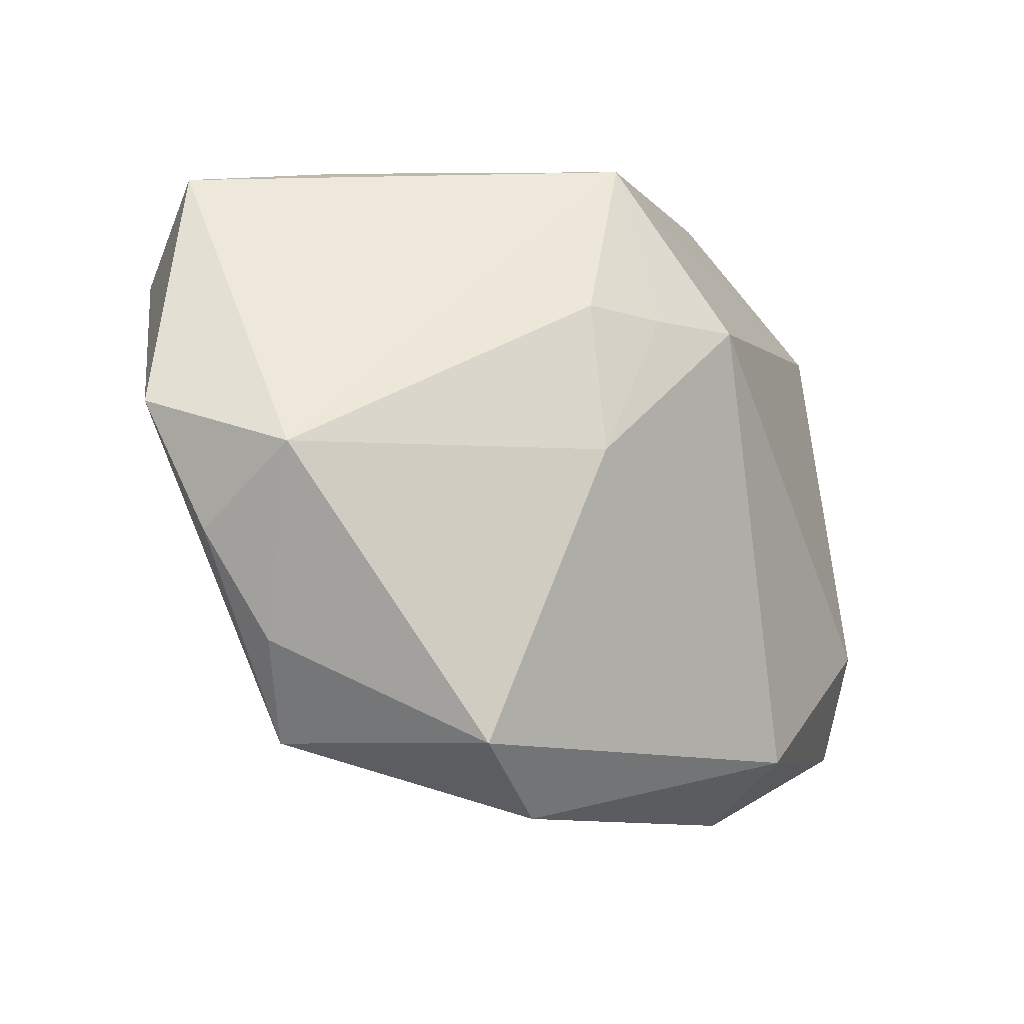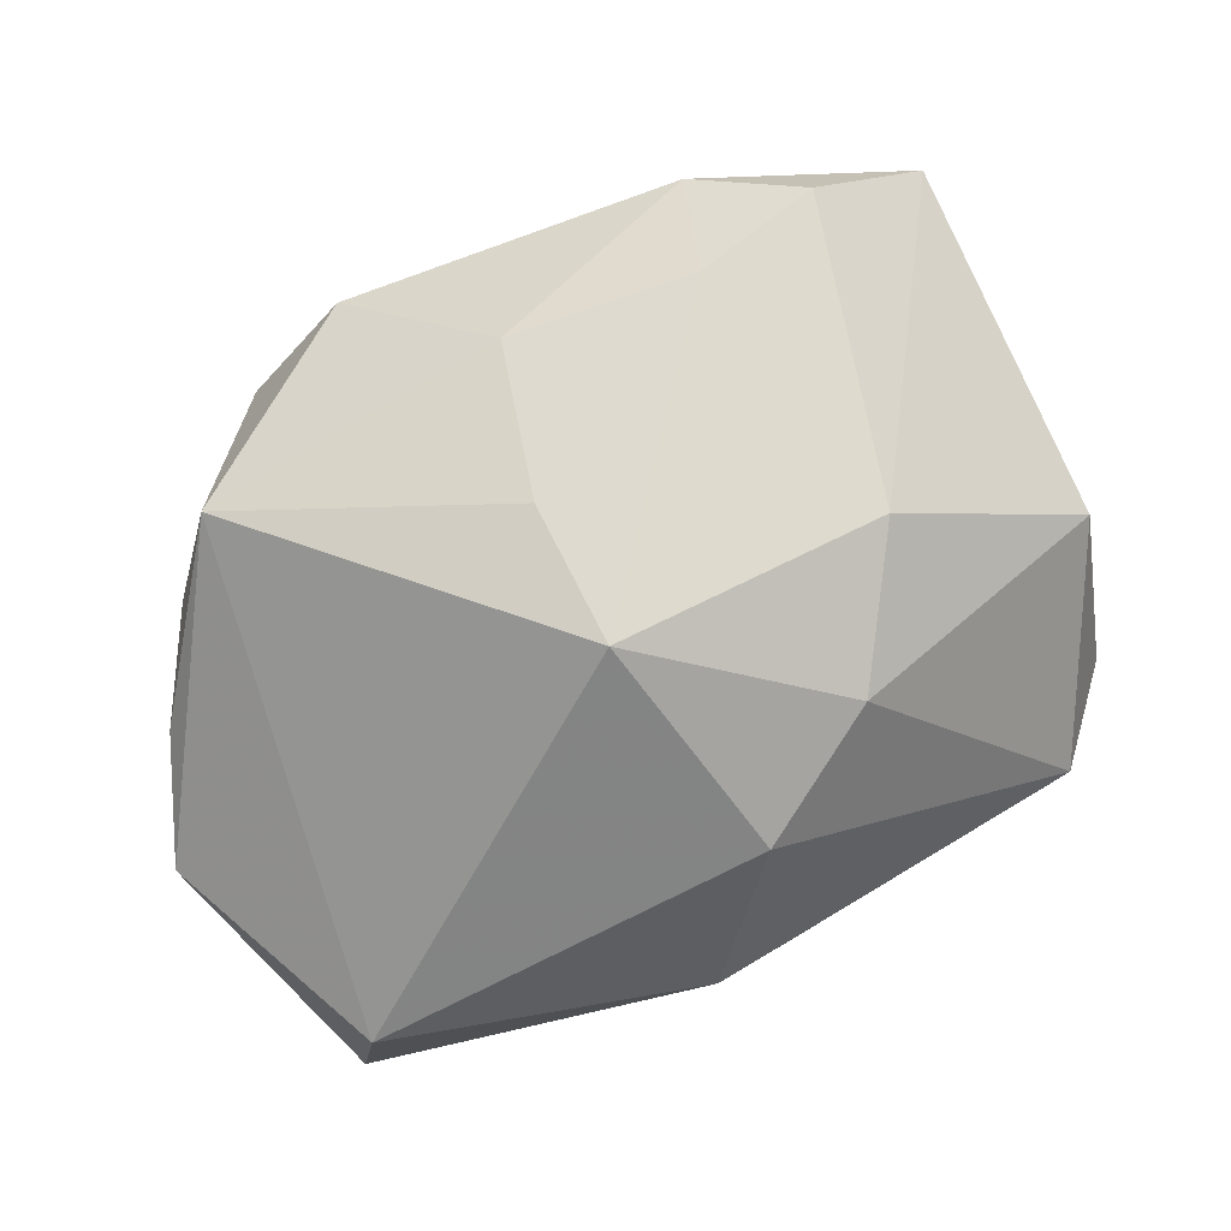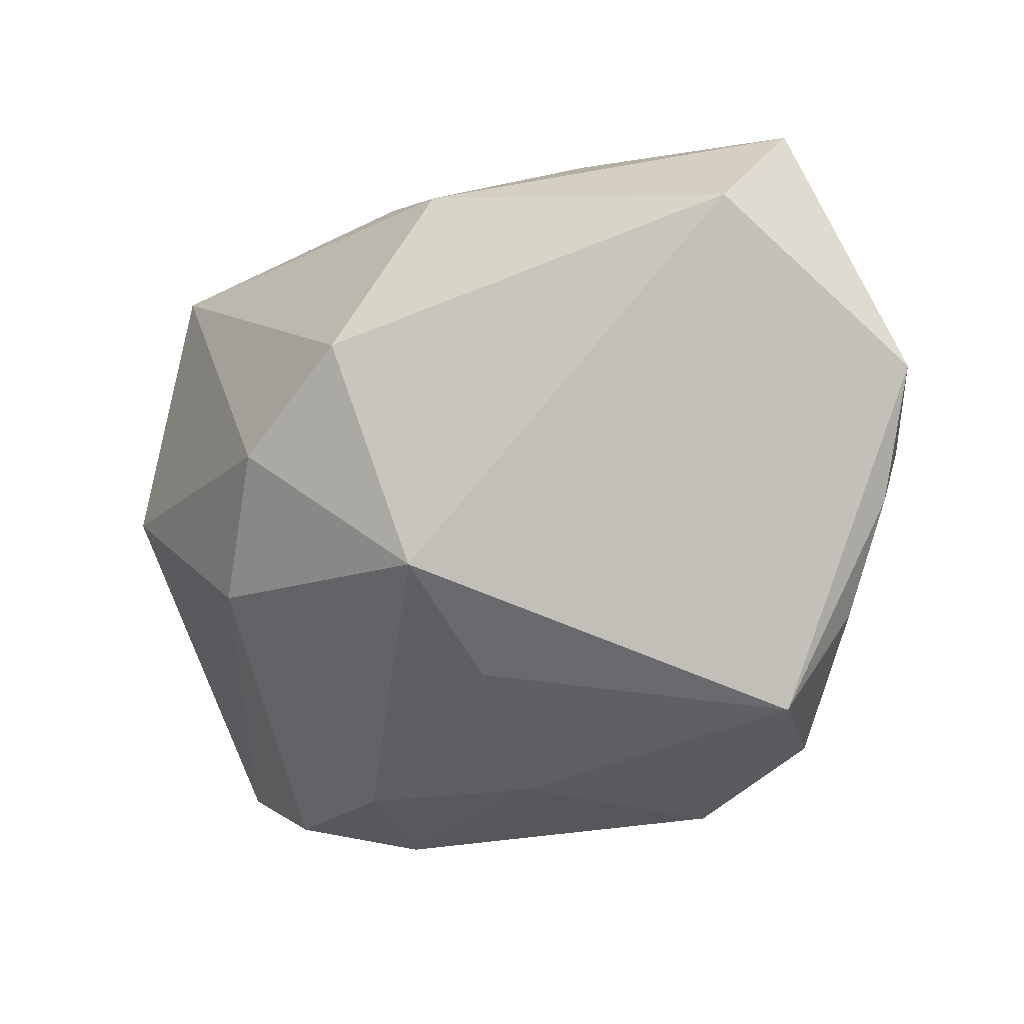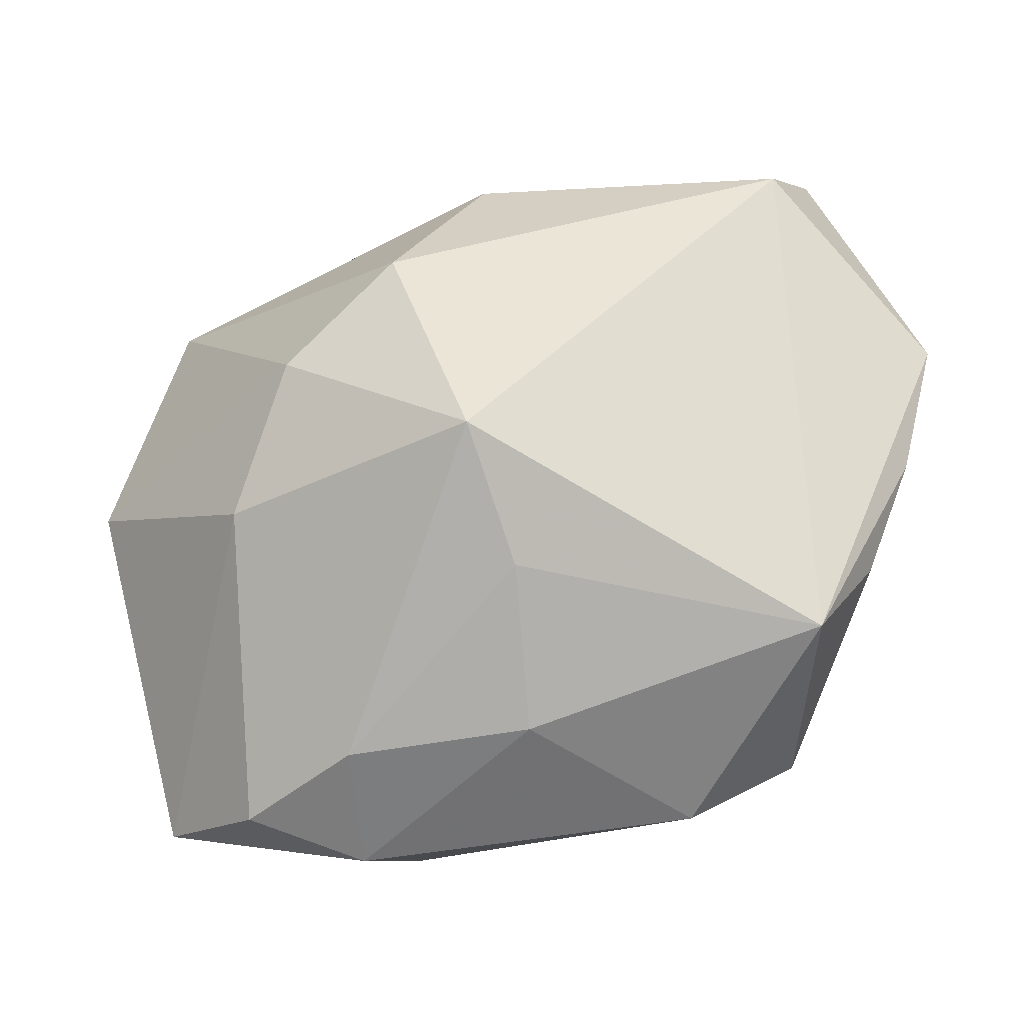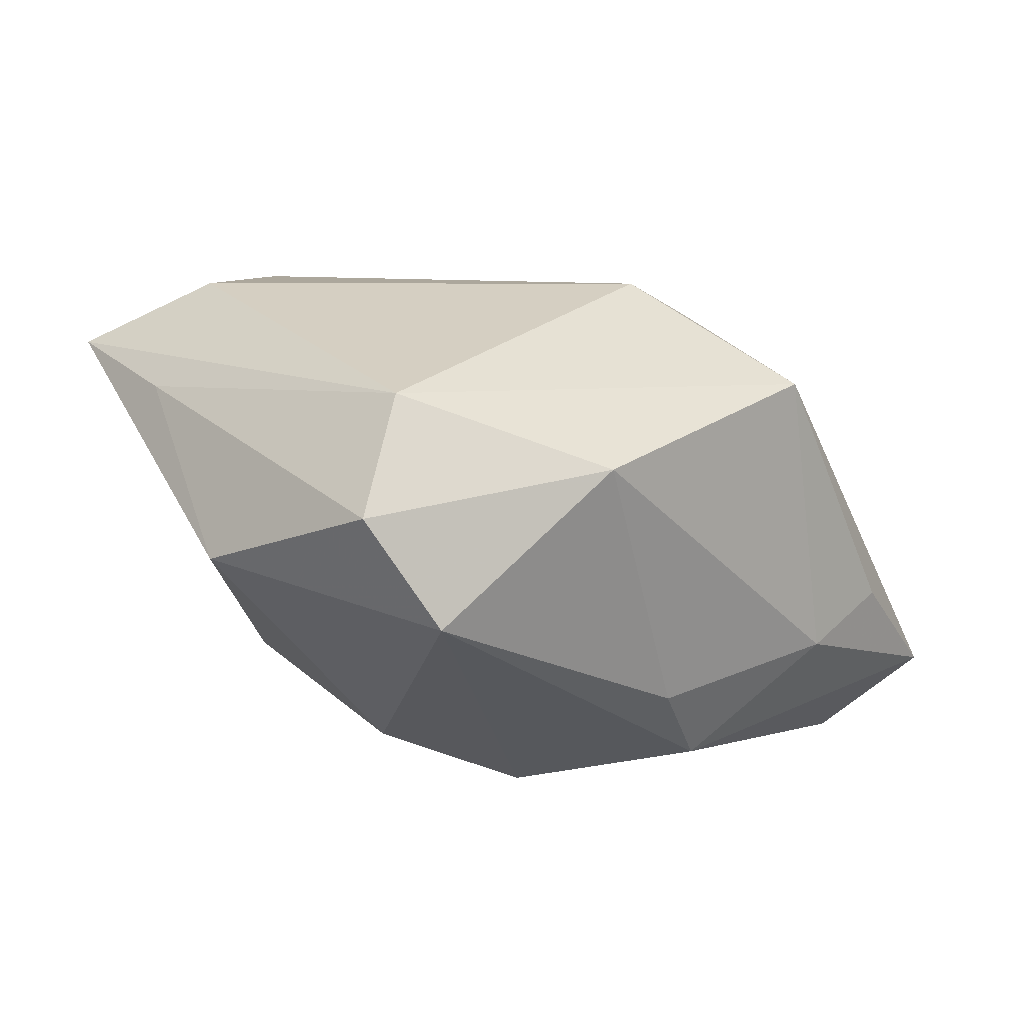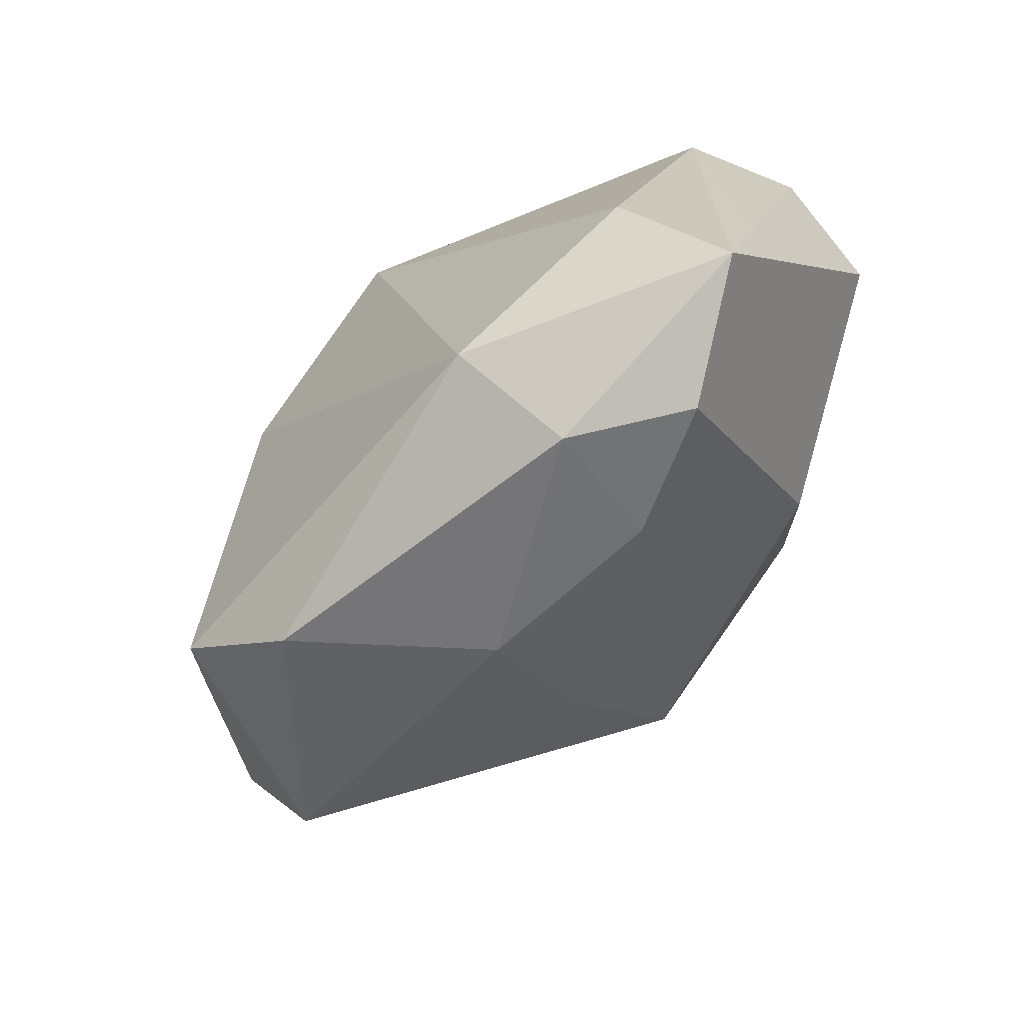
<metadata>
{"format":"obj","ext":"obj","renderer":"f3d","projection":"perspective","resolution":1024,"background":"white","views":[{"elev":-5.9,"azim":-58.9,"up":"+Y"},{"elev":-58.6,"azim":16.1,"up":"+Z"},{"elev":-16.0,"azim":-162.9,"up":"+Y"},{"elev":-44.4,"azim":-176.5,"up":"+Y"},{"elev":9.8,"azim":133.8,"up":"+Z"},{"elev":-66.2,"azim":34.0,"up":"+Y"}]}
</metadata>
<code>
v -0.03622 0.0006434 -0.0004588
v 0.02218 -0.01069 -0.01127
v -0.0322 -0.01468 -0.005145
v -0.002644 -0.02747 -0.001225
v 0.00127 -0.01187 -0.02209
v -0.03609 -0.005919 -0.008782
v 0.01255 -0.03054 0.0123
v -0.001471 0.01248 0.02121
v 0.03203 -0.01276 0.01281
v -0.02714 -0.02293 -0.007645
v 0.03494 0.01693 0.00512
v -0.02998 0.02483 -0.01585
v -0.002149 -0.01944 -0.01278
v -0.03901 0.004389 -0.01259
v -0.01601 -0.0291 0.009799
v 0.006401 0.02387 -0.01323
v -0.006719 0.02684 0.01292
v -0.01091 0.02684 -0.01094
v 0.02216 -0.02881 0.008042
v 0.00795 0.007511 -0.02337
v 0.01715 0.02684 0.008029
v 0.0294 0.01484 0.01419
v 0.03058 0.02102 -0.003751
v -0.01651 0.0009543 0.01715
v 0.03668 0.0001999 -1.53e-05
v -0.01498 0.01338 0.01492
v 0.03056 -0.02464 0.01579
v 0.01737 -0.0001421 -0.01878
v -0.02607 0.01696 -0.02325
v 0.0003351 0.02158 -0.01963
v 0.008502 -0.02469 0.02074
v -0.02522 -0.02292 0.0113
v 0.02407 -0.01499 0.02121
v 0.01283 -0.02753 0.00123
v -0.01998 0.0265 -0.007624
v -0.008704 0.01274 0.01802
f 24 31 8
f 5 10 29
f 33 31 27
f 8 31 33
f 7 31 15
f 27 31 7
f 27 7 19
f 19 7 34
f 11 23 21
f 21 18 17
f 21 23 16
f 16 18 21
f 36 24 8
f 8 17 36
f 15 10 4
f 4 7 15
f 34 7 4
f 30 29 12
f 30 18 16
f 12 18 30
f 16 23 30
f 8 33 22
f 11 21 22
f 22 9 11
f 22 17 8
f 22 21 17
f 22 33 27
f 27 9 22
f 12 17 35
f 35 18 12
f 17 18 35
f 24 36 26
f 26 36 17
f 13 10 5
f 13 4 10
f 5 34 13
f 34 4 13
f 20 30 23
f 5 29 20
f 29 30 20
f 14 29 10
f 12 29 14
f 25 23 11
f 11 9 25
f 25 9 27
f 32 10 15
f 15 31 32
f 31 24 32
f 27 19 2
f 2 25 27
f 2 34 5
f 2 19 34
f 28 20 23
f 23 25 28
f 25 2 28
f 5 20 28
f 28 2 5
f 10 32 3
f 1 3 32
f 12 14 1
f 1 32 24
f 1 17 12
f 24 26 1
f 1 26 17
f 6 1 14
f 3 1 6
f 6 14 10
f 10 3 6

</code>
